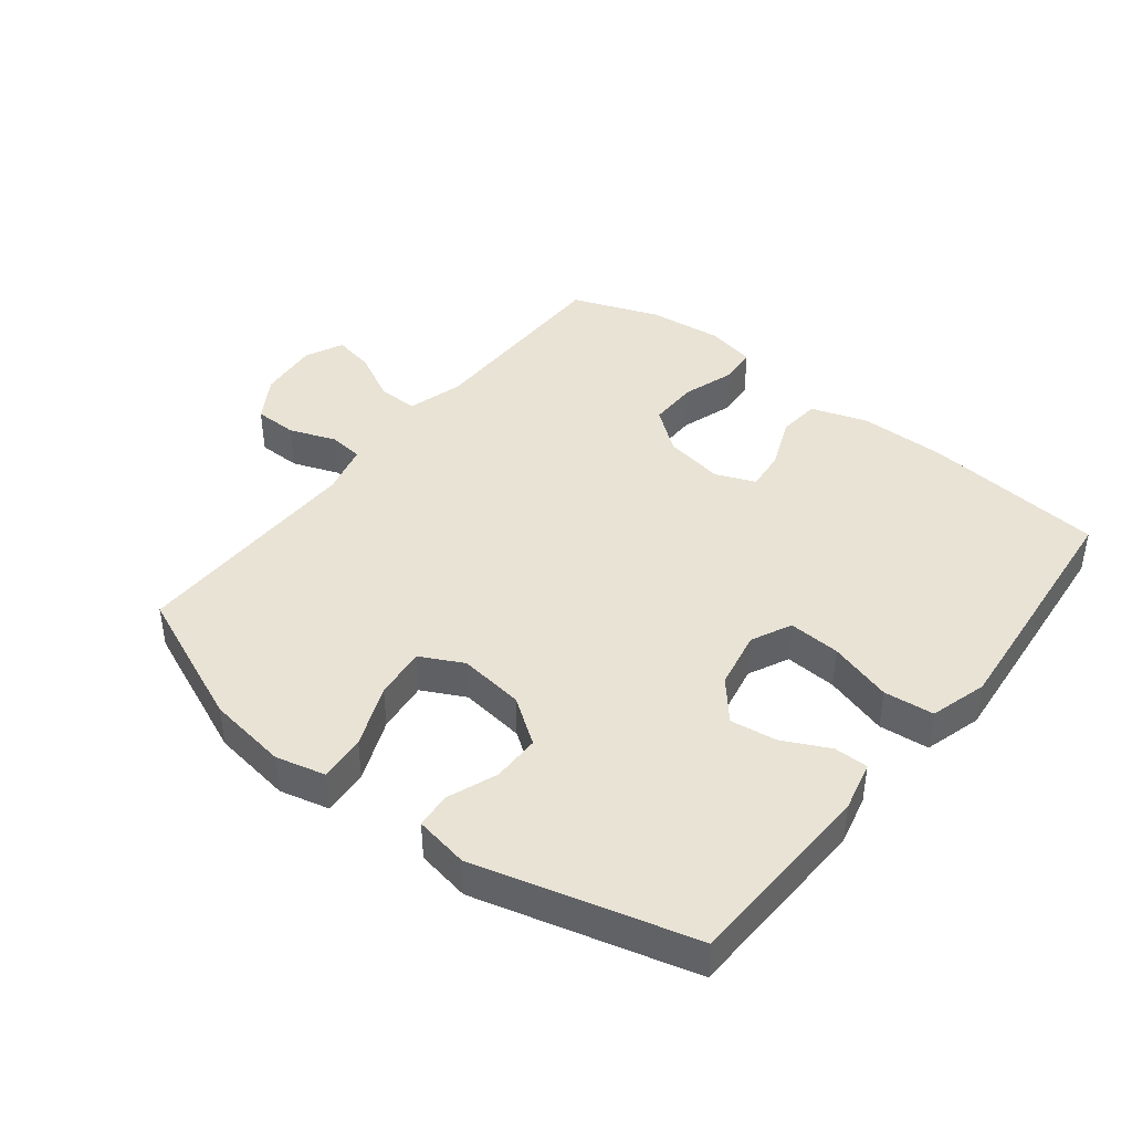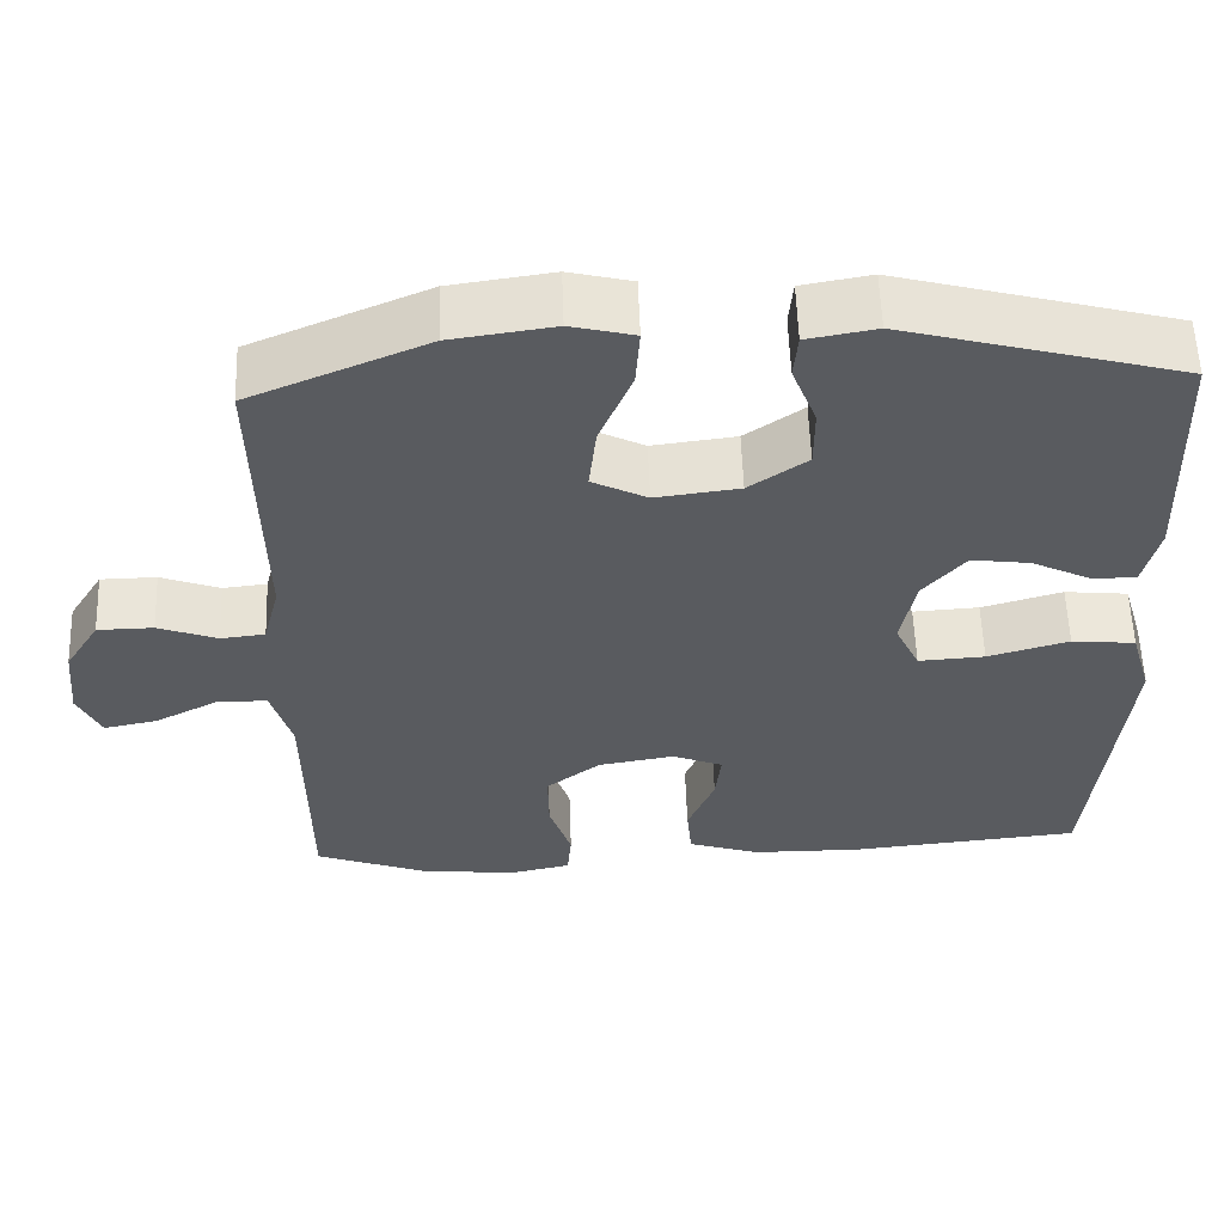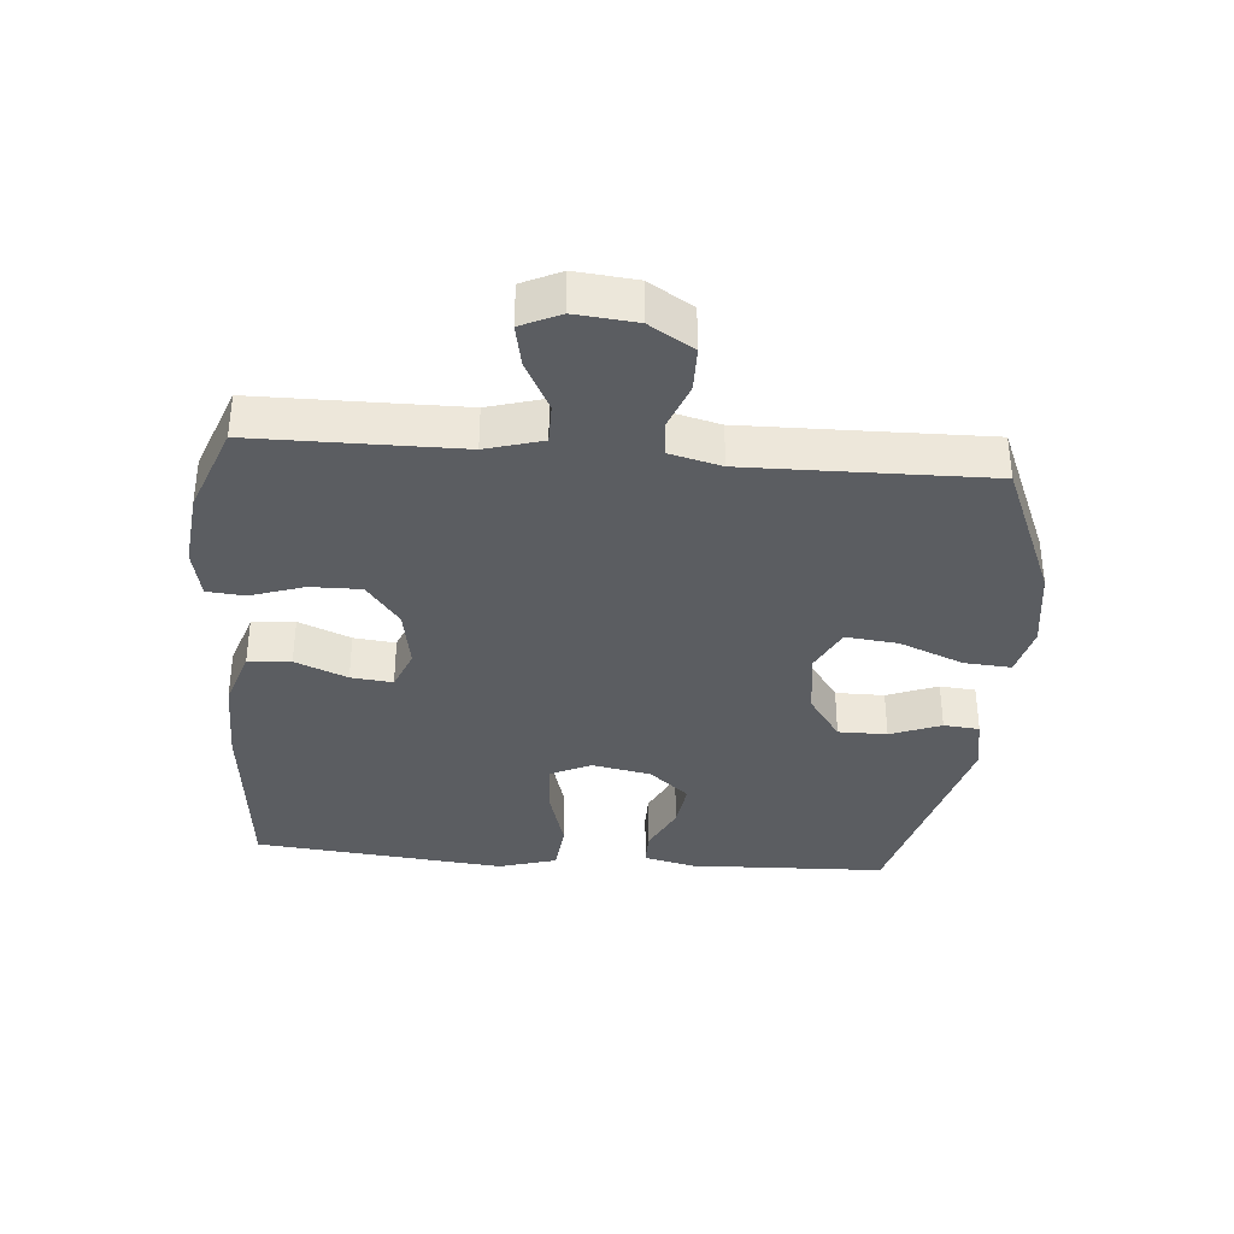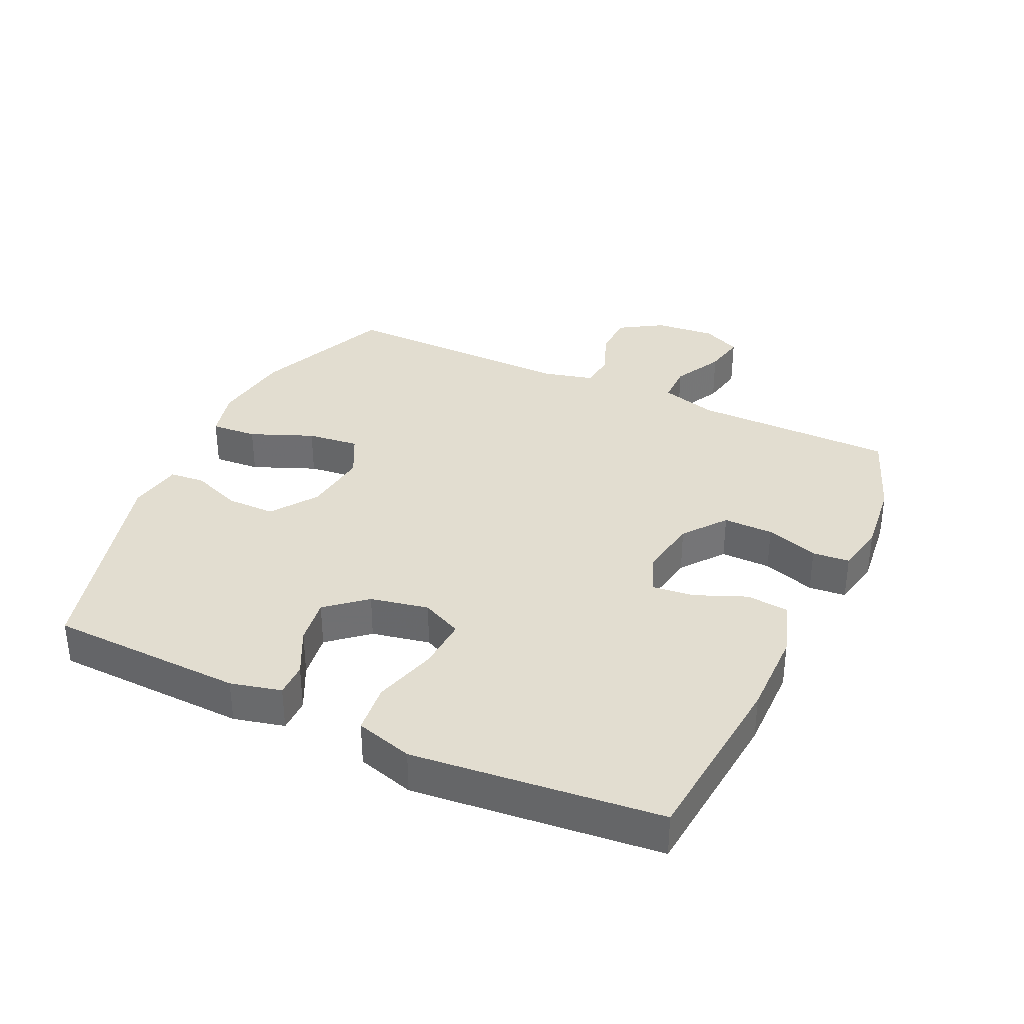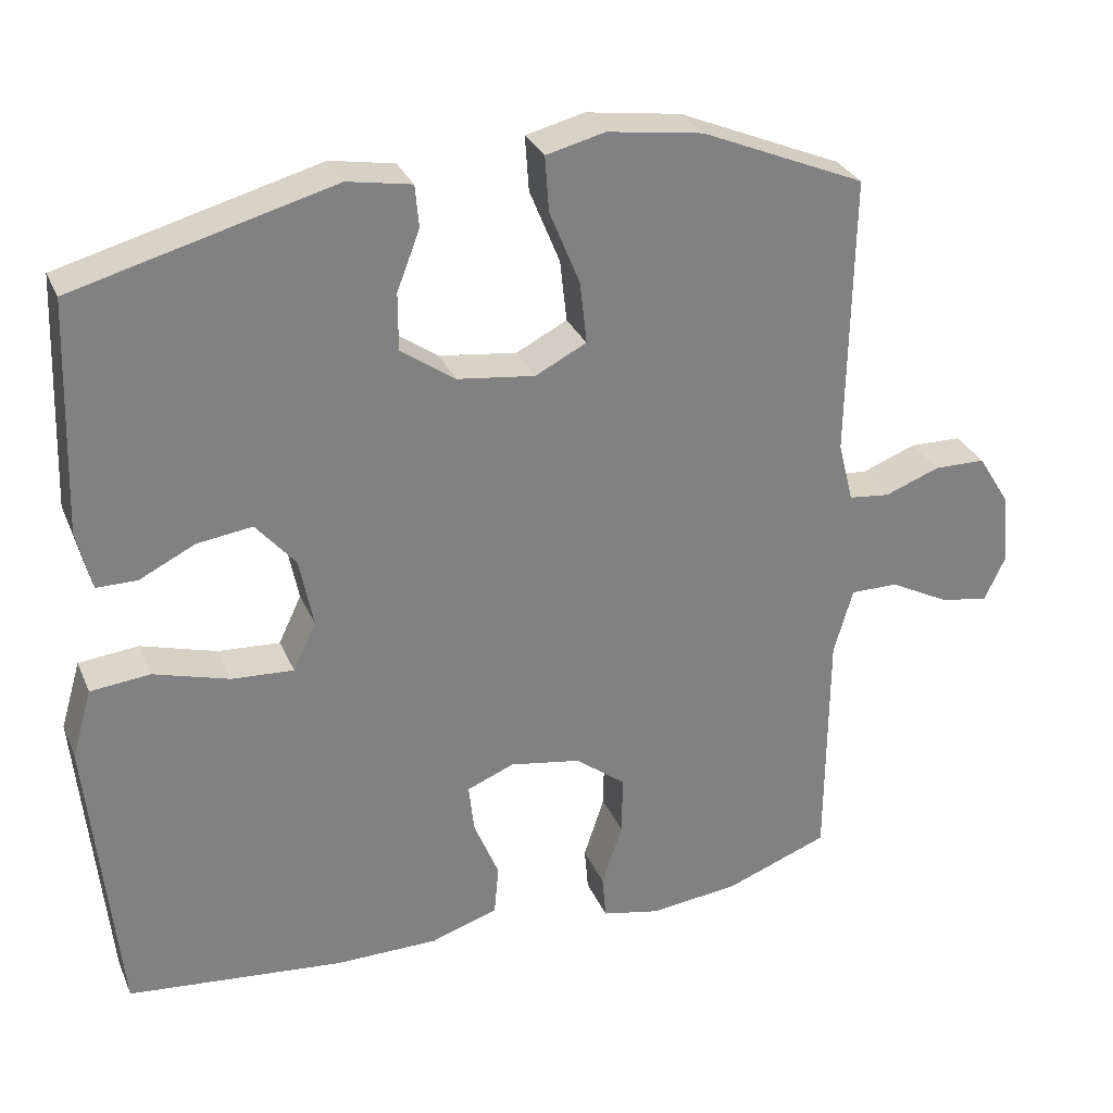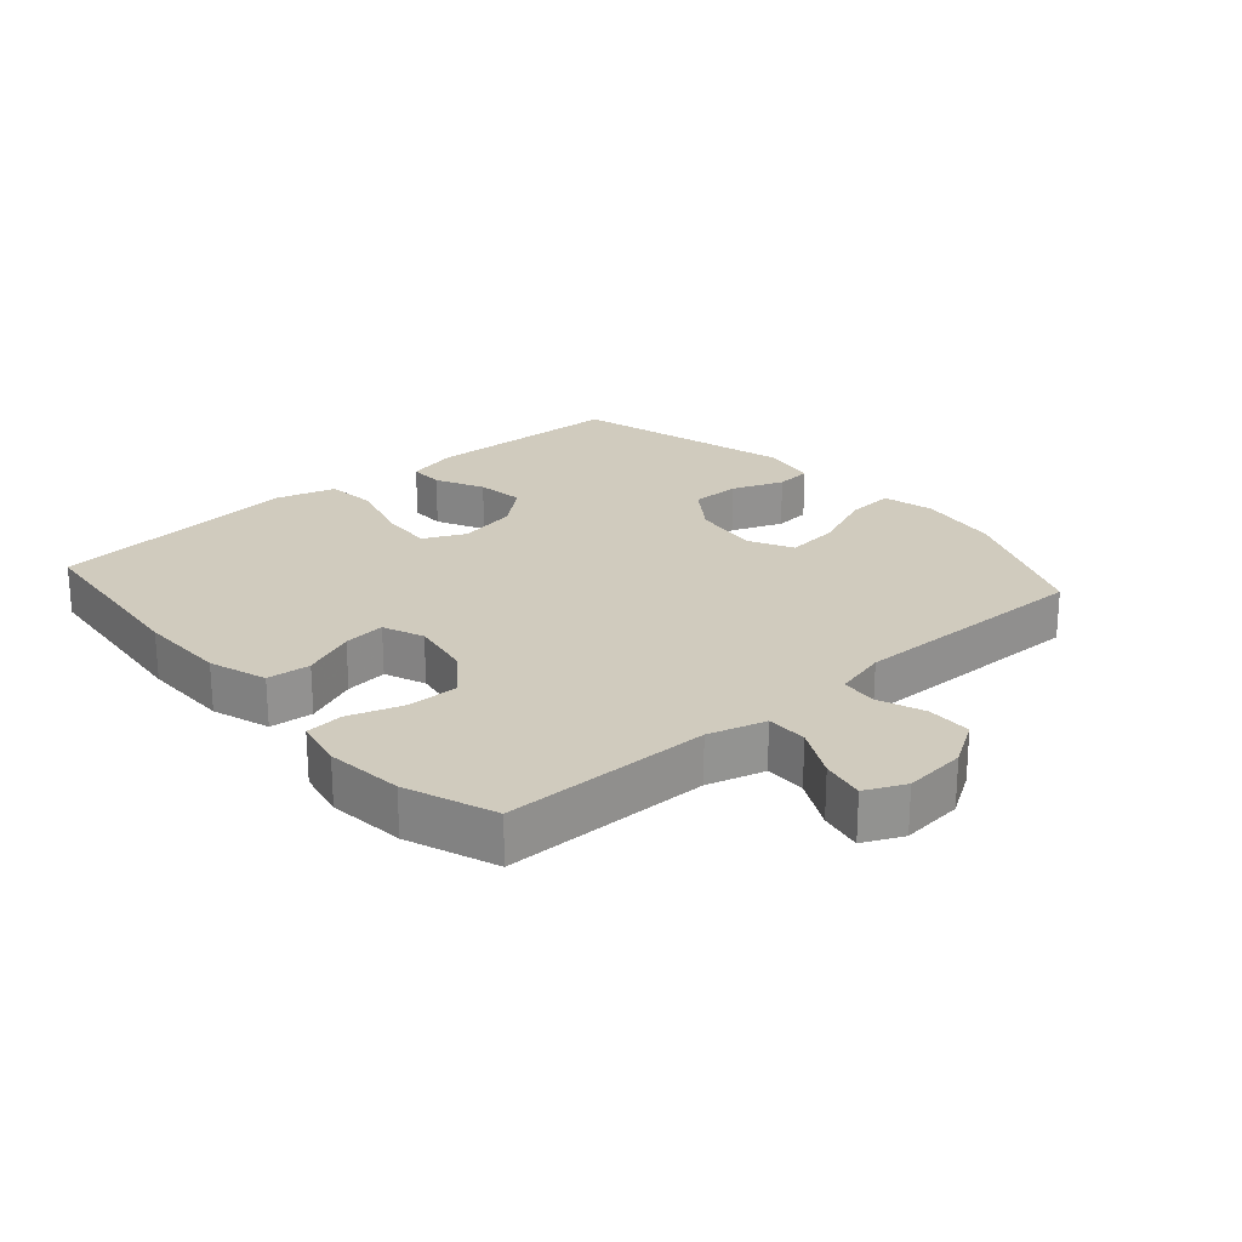
<metadata>
{"format":"obj","ext":"obj","renderer":"f3d","projection":"perspective","resolution":1024,"background":"white","views":[{"elev":42.3,"azim":38.2,"up":"+Y"},{"elev":57.3,"azim":-2.0,"up":"+Z"},{"elev":-36.1,"azim":-94.7,"up":"+Y"},{"elev":35.3,"azim":114.9,"up":"+Y"},{"elev":29.9,"azim":159.7,"up":"+Z"},{"elev":23.5,"azim":-131.3,"up":"+Y"}]}
</metadata>
<code>
v -0.5 0.07 -0.5
v -0.502 0.07 -0.185
v -0.527 0.07 -0.098
v -0.589 0.07 -0.098
v -0.666 0.07 -0.138
v -0.731 0.07 -0.151
v -0.759 0.07 -0.091
v -0.75 0.07 0.003
v -0.708 0.07 0.071
v -0.64 0.07 0.072
v -0.568 0.07 0.045
v -0.514 0.07 0.051
v -0.494 0.07 0.13
v -0.5 0.07 0.5
v -0.285 0.07 0.591
v -0.16 0.07 0.609
v -0.083 0.07 0.59
v -0.088 0.07 0.518
v -0.128 0.07 0.42
v -0.137 0.07 0.339
v -0.07 0.07 0.305
v 0.032 0.07 0.318
v 0.103 0.07 0.368
v 0.103 0.07 0.443
v 0.073 0.07 0.521
v 0.078 0.07 0.576
v 0.162 0.07 0.591
v 0.5 0.07 0.5
v 0.511 0.07 0.197
v 0.492 0.07 0.118
v 0.439 0.07 0.118
v 0.366 0.07 0.154
v 0.294 0.07 0.164
v 0.242 0.07 0.103
v 0.224 0.07 0.012
v 0.254 0.07 -0.051
v 0.335 0.07 -0.046
v 0.434 0.07 -0.017
v 0.512 0.07 -0.025
v 0.538 0.07 -0.114
v 0.525 0.07 -0.247
v 0.5 0.07 -0.5
v 0.216 0.07 -0.528
v 0.081 0.07 -0.527
v -0.007 0.07 -0.498
v -0.013 0.07 -0.432
v 0.02 0.07 -0.352
v 0.027 0.07 -0.288
v -0.035 0.07 -0.263
v -0.128 0.07 -0.279
v -0.194 0.07 -0.33
v -0.193 0.07 -0.408
v -0.166 0.07 -0.49
v -0.171 0.07 -0.548
v -0.247 0.07 -0.564
v -0.364 0.07 -0.551
v -0.5 0 -0.5
v -0.502 0 -0.185
v -0.527 0 -0.098
v -0.589 0 -0.098
v -0.666 0 -0.138
v -0.731 0 -0.151
v -0.759 0 -0.091
v -0.75 0 0.003
v -0.708 0 0.071
v -0.64 0 0.072
v -0.568 0 0.045
v -0.514 0 0.051
v -0.494 0 0.13
v -0.5 0 0.5
v -0.285 0 0.591
v -0.16 0 0.609
v -0.083 0 0.59
v -0.088 0 0.518
v -0.128 0 0.42
v -0.137 0 0.339
v -0.07 0 0.305
v 0.032 0 0.318
v 0.103 0 0.368
v 0.103 0 0.443
v 0.073 0 0.521
v 0.078 0 0.576
v 0.162 0 0.591
v 0.5 0 0.5
v 0.511 0 0.197
v 0.492 0 0.118
v 0.439 0 0.118
v 0.366 0 0.154
v 0.294 0 0.164
v 0.242 0 0.103
v 0.224 0 0.012
v 0.254 0 -0.051
v 0.335 0 -0.046
v 0.434 0 -0.017
v 0.512 0 -0.025
v 0.538 0 -0.114
v 0.525 0 -0.247
v 0.5 0 -0.5
v 0.216 0 -0.528
v 0.081 0 -0.527
v -0.007 0 -0.498
v -0.013 0 -0.432
v 0.02 0 -0.352
v 0.027 0 -0.288
v -0.035 0 -0.263
v -0.128 0 -0.279
v -0.194 0 -0.33
v -0.193 0 -0.408
v -0.166 0 -0.49
v -0.171 0 -0.548
v -0.247 0 -0.564
v -0.364 0 -0.551
f 55 56 1 2
f 52 53 54 55
f 51 52 55 2
f 50 51 2 3
f 49 50 3
f 44 45 46 47
f 44 47 48
f 43 44 48
f 42 43 48
f 41 42 48
f 40 41 48 49
f 37 38 39 40
f 36 37 40 49
f 29 30 31 32
f 29 32 33
f 28 29 33
f 27 28 33 34
f 24 25 26 27
f 23 24 27 34
f 16 17 18 19
f 16 19 20
f 13 14 15 16
f 12 13 16 20
f 8 9 10 11
f 8 11 12
f 7 8 12
f 4 5 6 7
f 3 4 7 12
f 35 36 49 3
f 22 23 34 35
f 21 22 35 3
f 3 12 20 21
f 58 57 112 111
f 111 110 109 108
f 58 111 108 107
f 59 58 107 106
f 59 106 105
f 103 102 101 100
f 104 103 100
f 104 100 99
f 104 99 98
f 104 98 97
f 105 104 97 96
f 96 95 94 93
f 105 96 93 92
f 88 87 86 85
f 89 88 85
f 89 85 84
f 90 89 84 83
f 83 82 81 80
f 90 83 80 79
f 75 74 73 72
f 76 75 72
f 72 71 70 69
f 76 72 69 68
f 67 66 65 64
f 68 67 64
f 68 64 63
f 63 62 61 60
f 68 63 60 59
f 59 105 92 91
f 91 90 79 78
f 59 91 78 77
f 77 76 68 59
f 1 57 58 2
f 2 58 59 3
f 3 59 60 4
f 4 60 61 5
f 5 61 62 6
f 6 62 63 7
f 7 63 64 8
f 8 64 65 9
f 9 65 66 10
f 10 66 67 11
f 11 67 68 12
f 12 68 69 13
f 13 69 70 14
f 14 70 71 15
f 15 71 72 16
f 16 72 73 17
f 17 73 74 18
f 18 74 75 19
f 19 75 76 20
f 20 76 77 21
f 21 77 78 22
f 22 78 79 23
f 23 79 80 24
f 24 80 81 25
f 25 81 82 26
f 26 82 83 27
f 27 83 84 28
f 28 84 85 29
f 29 85 86 30
f 30 86 87 31
f 31 87 88 32
f 32 88 89 33
f 33 89 90 34
f 34 90 91 35
f 35 91 92 36
f 36 92 93 37
f 37 93 94 38
f 38 94 95 39
f 39 95 96 40
f 40 96 97 41
f 41 97 98 42
f 42 98 99 43
f 43 99 100 44
f 44 100 101 45
f 45 101 102 46
f 46 102 103 47
f 47 103 104 48
f 48 104 105 49
f 49 105 106 50
f 50 106 107 51
f 51 107 108 52
f 52 108 109 53
f 53 109 110 54
f 54 110 111 55
f 55 111 112 56
f 56 112 57 1

</code>
